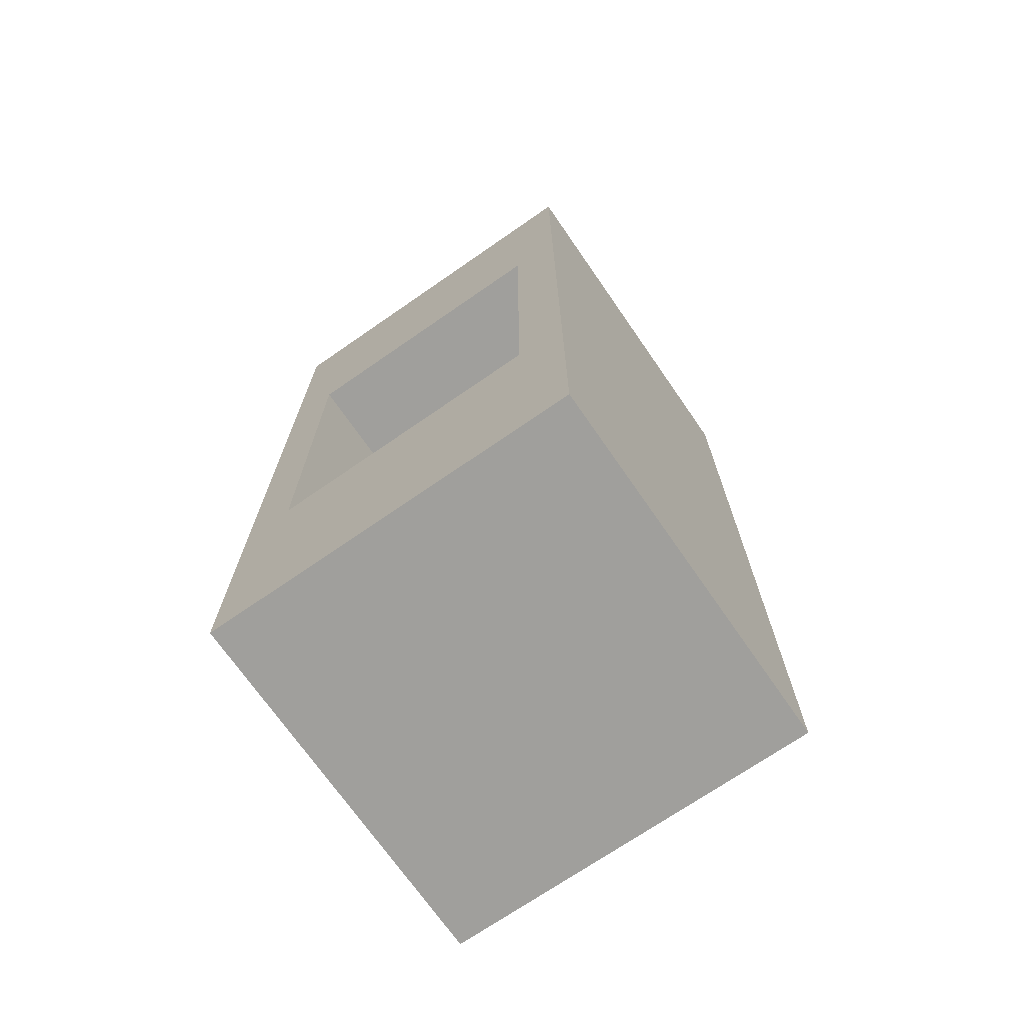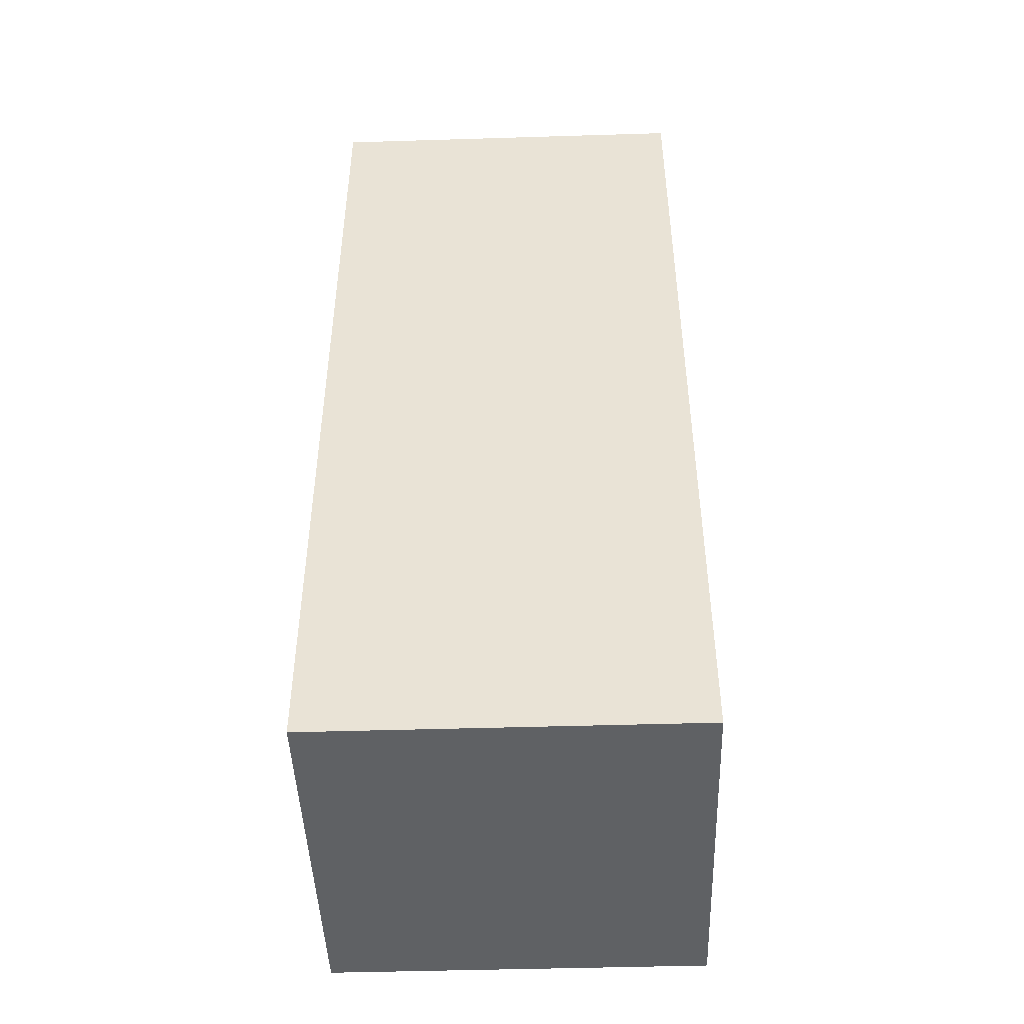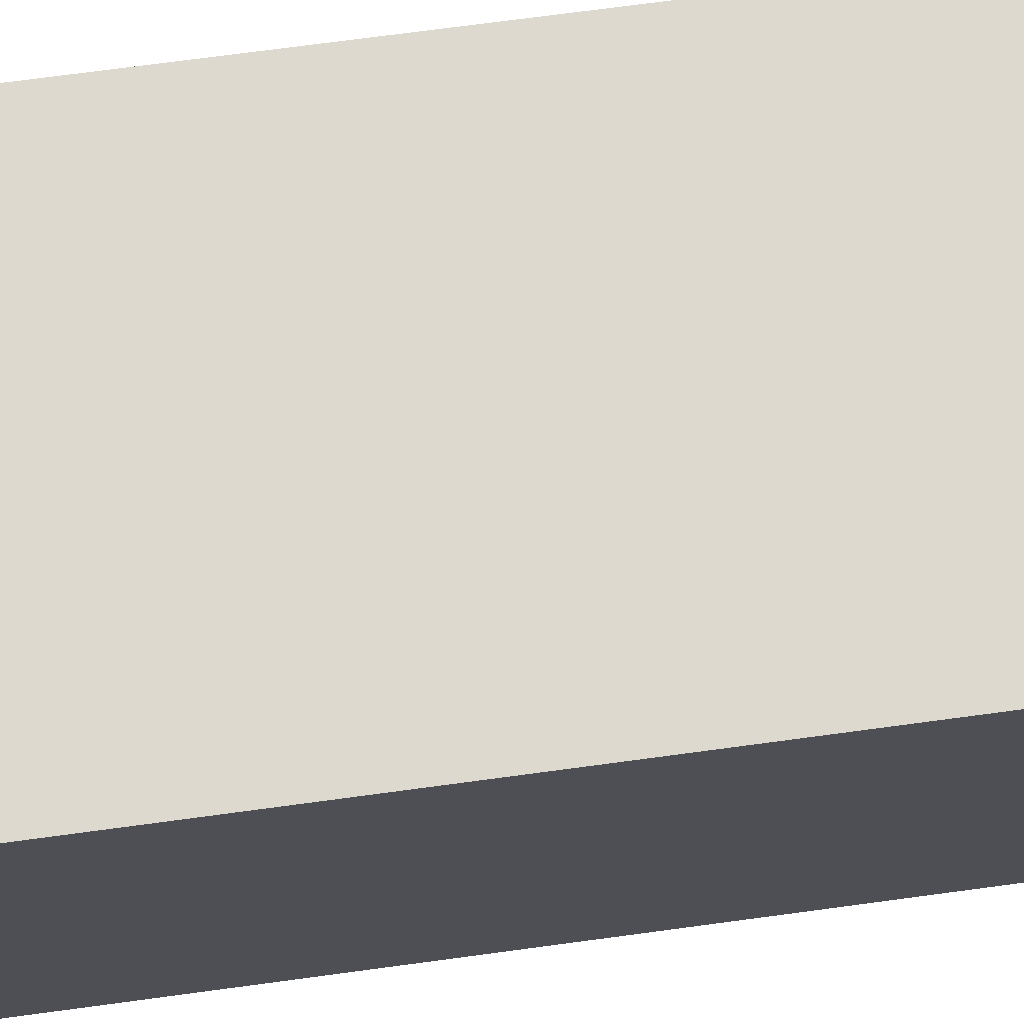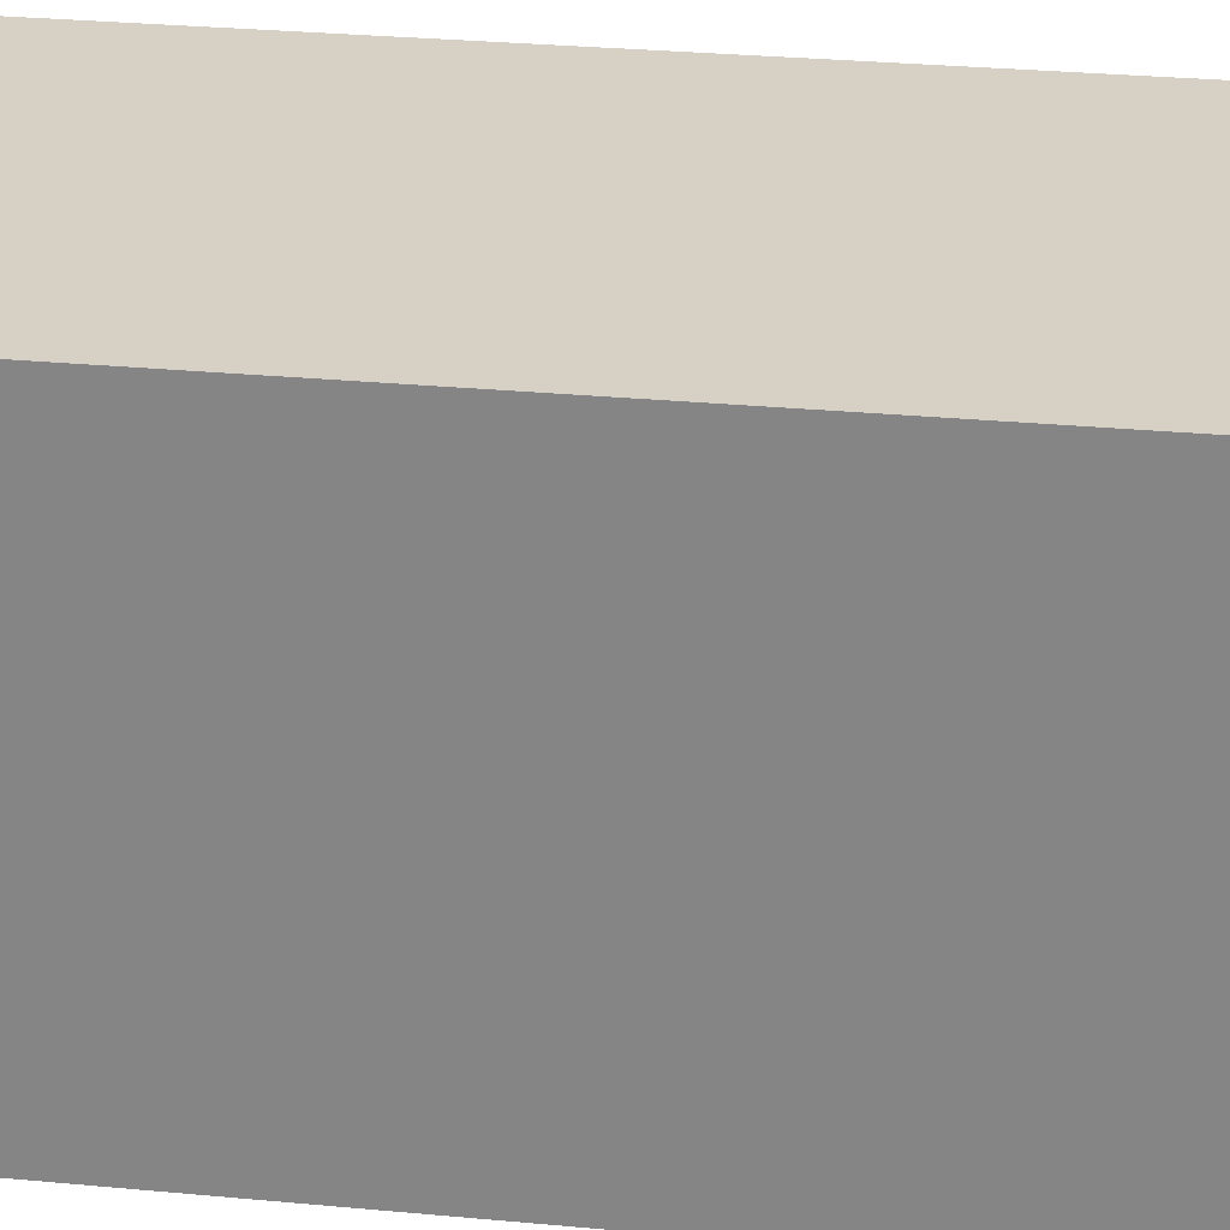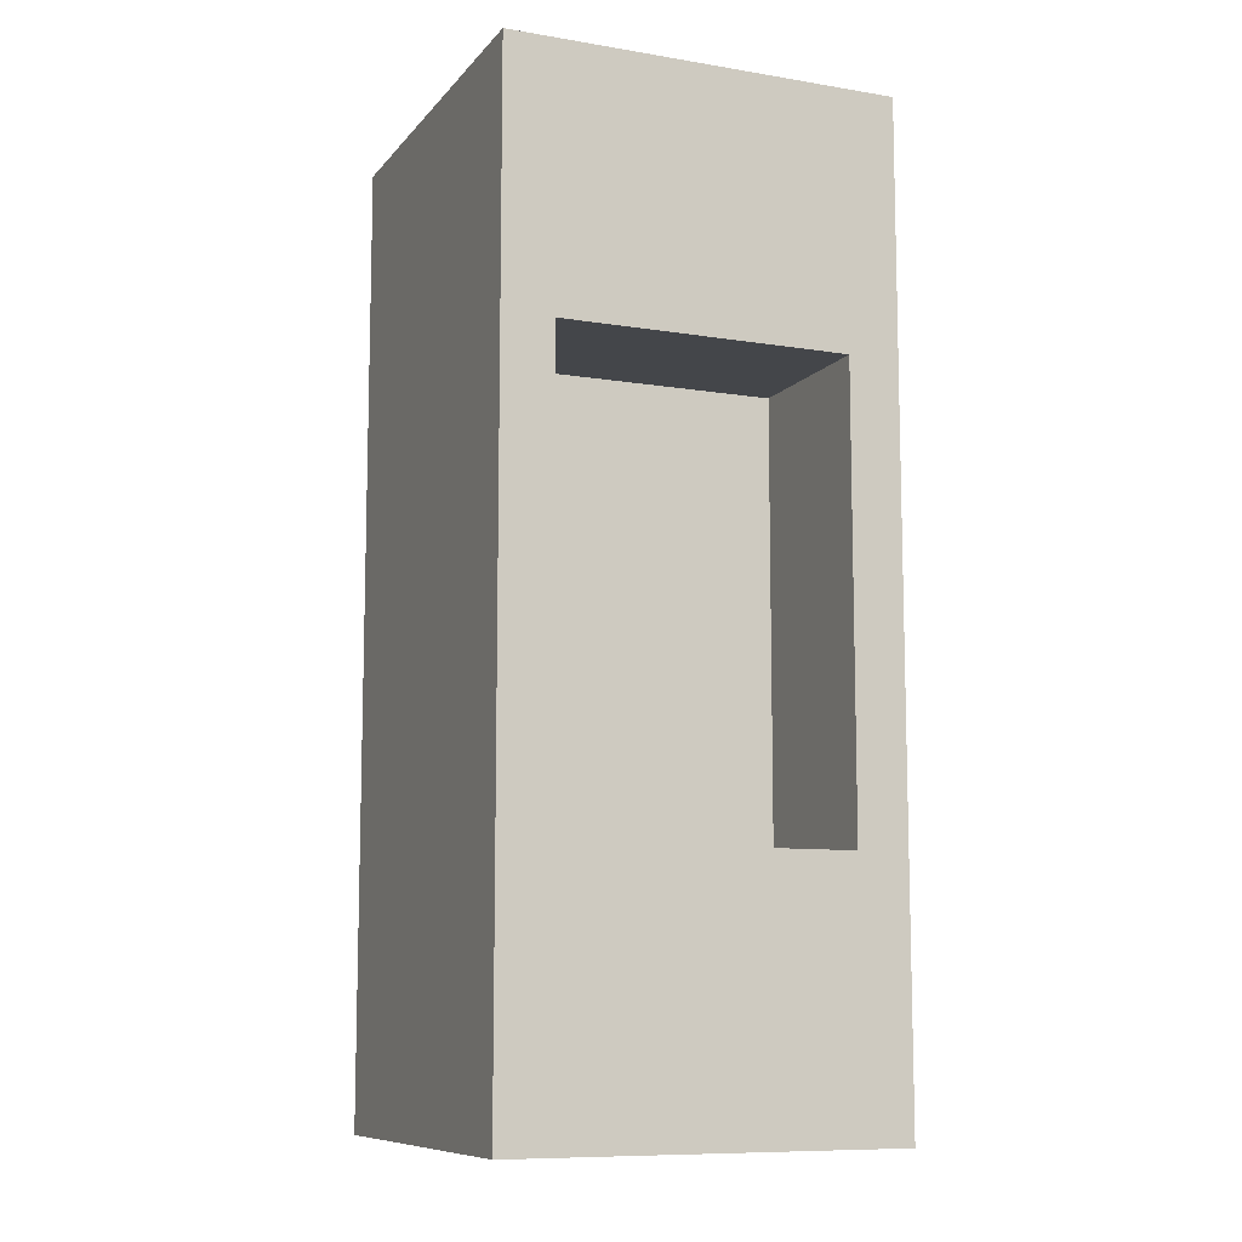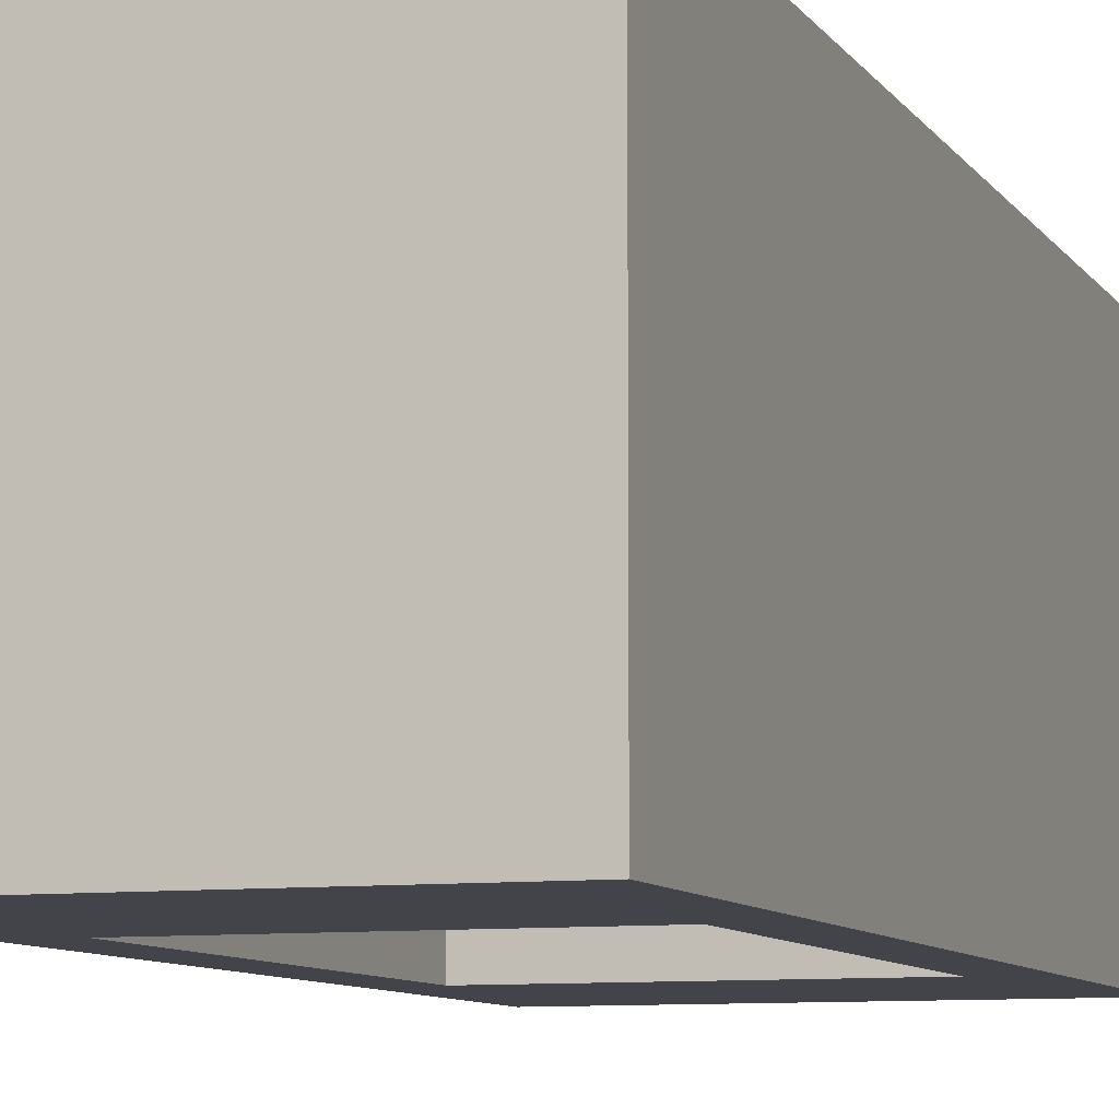
<metadata>
{"format":"obj","ext":"obj","renderer":"f3d","projection":"perspective","resolution":1024,"background":"white","views":[{"elev":-71.2,"azim":-145.3,"up":"+Y"},{"elev":-46.3,"azim":2.0,"up":"+Y"},{"elev":71.6,"azim":-97.7,"up":"+Z"},{"elev":26.8,"azim":-81.4,"up":"+Z"},{"elev":-9.7,"azim":157.0,"up":"+Y"},{"elev":-8.4,"azim":19.2,"up":"+Z"}]}
</metadata>
<code>
v -0.7 -1.1 -0.95
v -0.7 1.1 -0.95
v -0.7 1.1 -0.15
v -0.7 -1.1 -0.15
v -0.7 1.1 -0.15
v 0.7 1.1 -0.15
v 0.7 -1.1 -0.15
v -0.7 -1.1 -0.15
v -0.7 1.1 -0.95
v 0.7 1.1 -0.95
v 0.7 1.1 -0.15
v -0.7 1.1 -0.15
v 0.7 1.1 -0.95
v 0.7 -1.1 -0.95
v 0.7 -1.1 -0.15
v 0.7 1.1 -0.15
v 0.95 -2.35 -0.95
v 0.95 2.35 -0.95
v 0.95 2.35 0.95
v 0.95 -2.35 0.95
v 0.7 -1.1 -0.95
v -0.7 -1.1 -0.95
v -0.7 -1.1 -0.15
v 0.7 -1.1 -0.15
v 0.95 2.35 0.95
v 0.95 2.35 -0.95
v -0.95 2.35 -0.95
v -0.95 2.35 0.95
v 0.95 -2.35 0.95
v 0.95 2.35 0.95
v -0.95 2.35 0.95
v -0.95 -2.35 0.95
v 0.7 -1.1 -0.95
v 0.7 1.1 -0.95
v -0.7 1.1 -0.95
v -0.7 -1.1 -0.95
v -0.95 -2.35 -0.95
v -0.95 2.35 -0.95
v 0.95 2.35 -0.95
v 0.95 -2.35 -0.95
v -0.95 -2.35 0.95
v -0.95 2.35 0.95
v -0.95 2.35 -0.95
v -0.95 -2.35 -0.95
v 0.95 -2.35 -0.95
v 0.95 -2.35 0.95
v -0.95 -2.35 0.95
v -0.95 -2.35 -0.95
f 1 2 4
f 4 2 3
f 5 6 8
f 8 6 7
f 9 10 12
f 12 10 11
f 13 14 16
f 16 14 15
f 18 19 17
f 17 19 20
f 21 22 24
f 24 22 23
f 25 26 28
f 28 26 27
f 30 31 29
f 29 31 32
f 34 40 33
f 33 40 37
f 33 37 36
f 36 37 35
f 35 37 38
f 35 38 39
f 40 34 39
f 39 34 35
f 42 43 41
f 41 43 44
f 45 46 48
f 48 46 47

</code>
